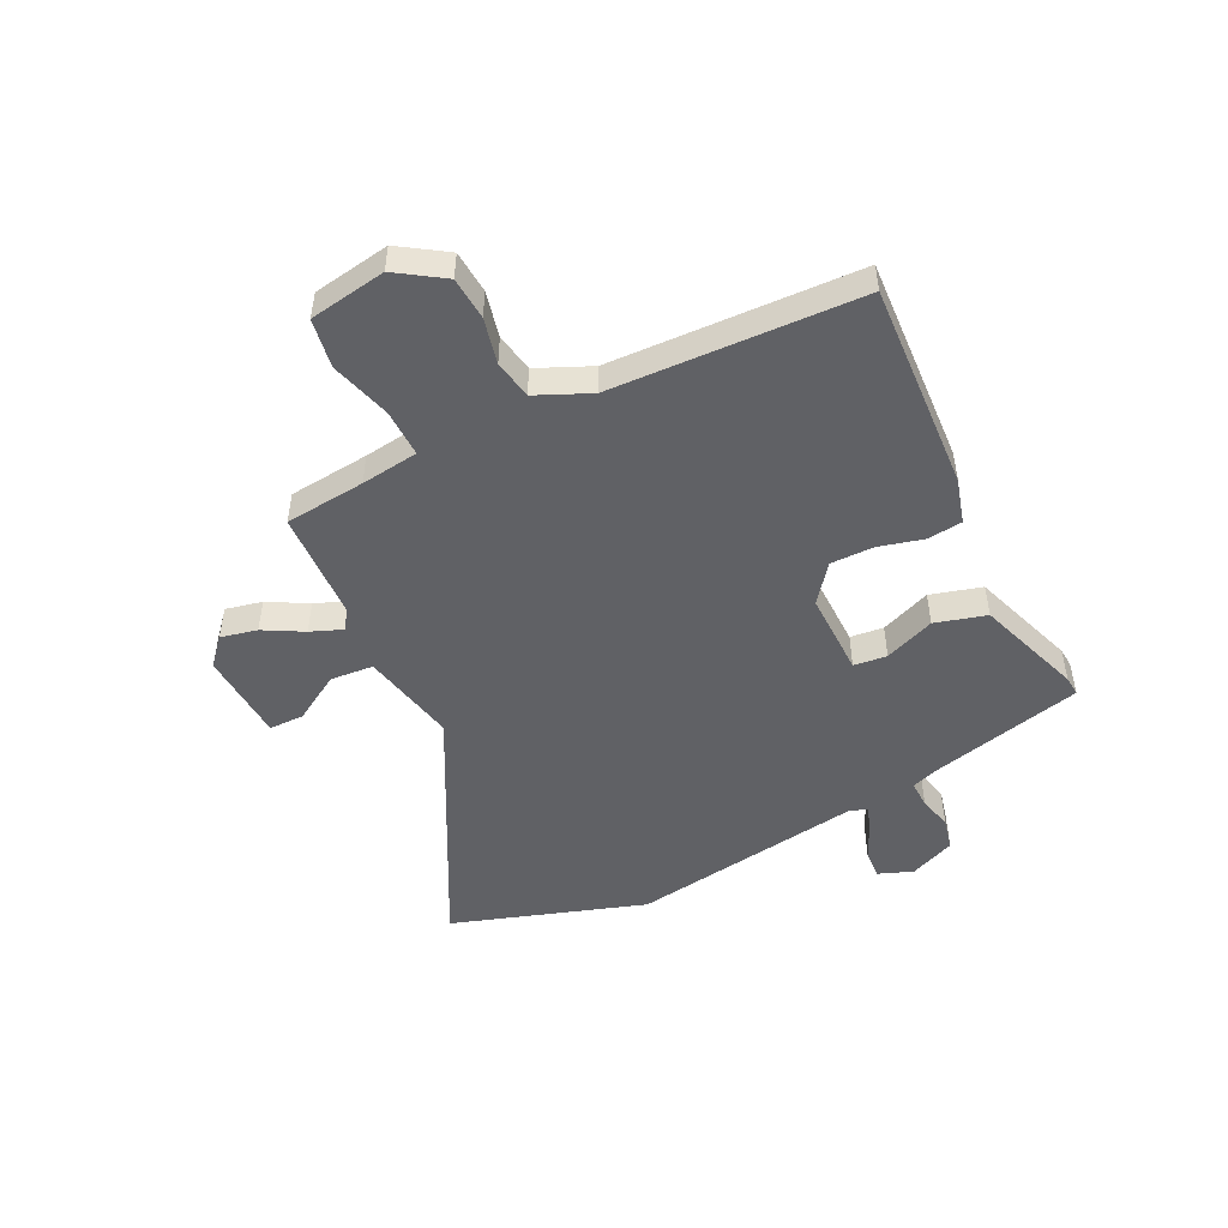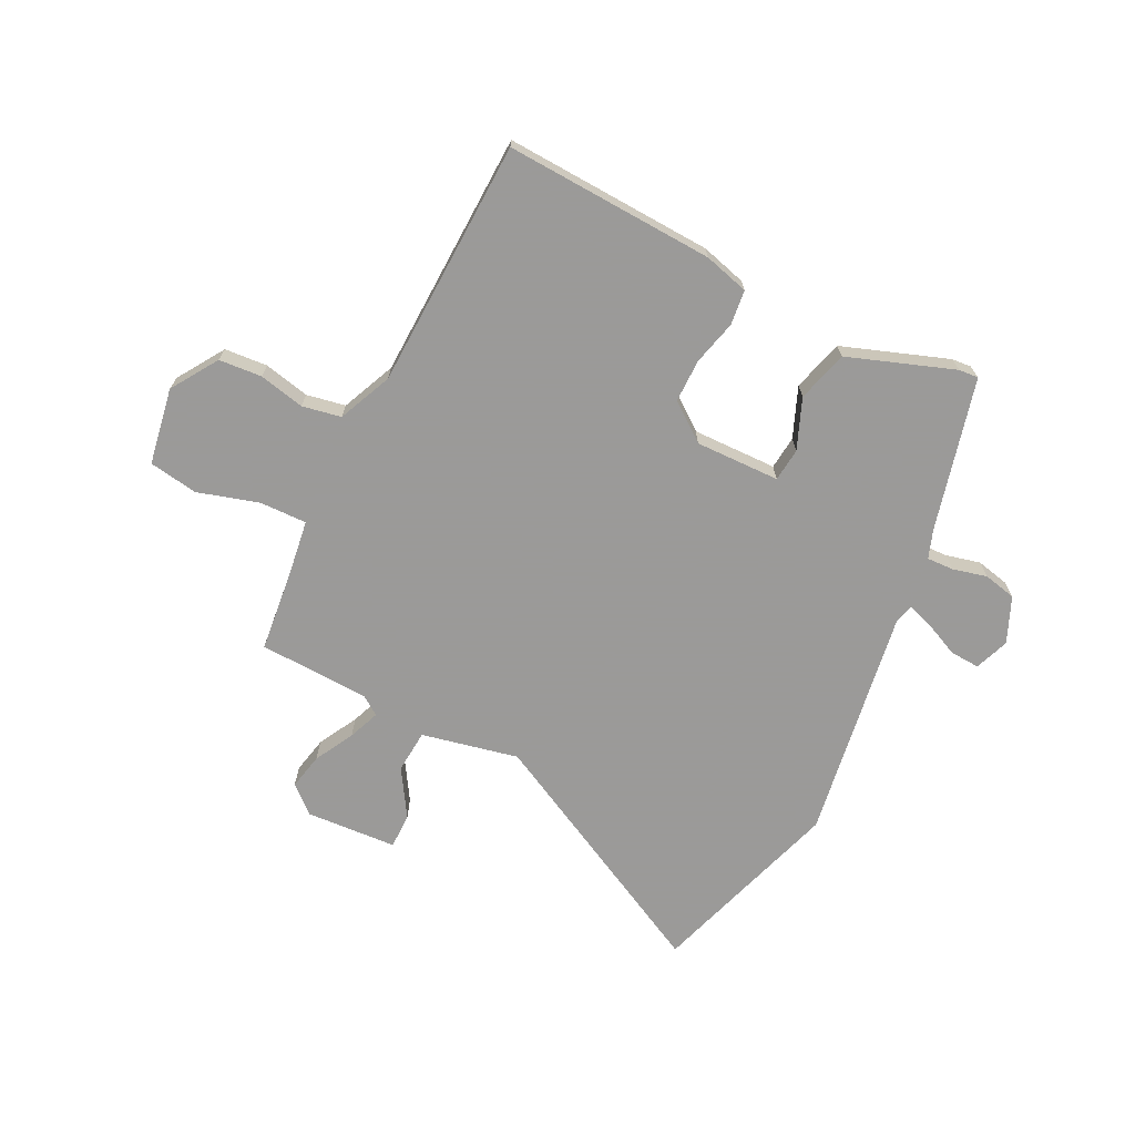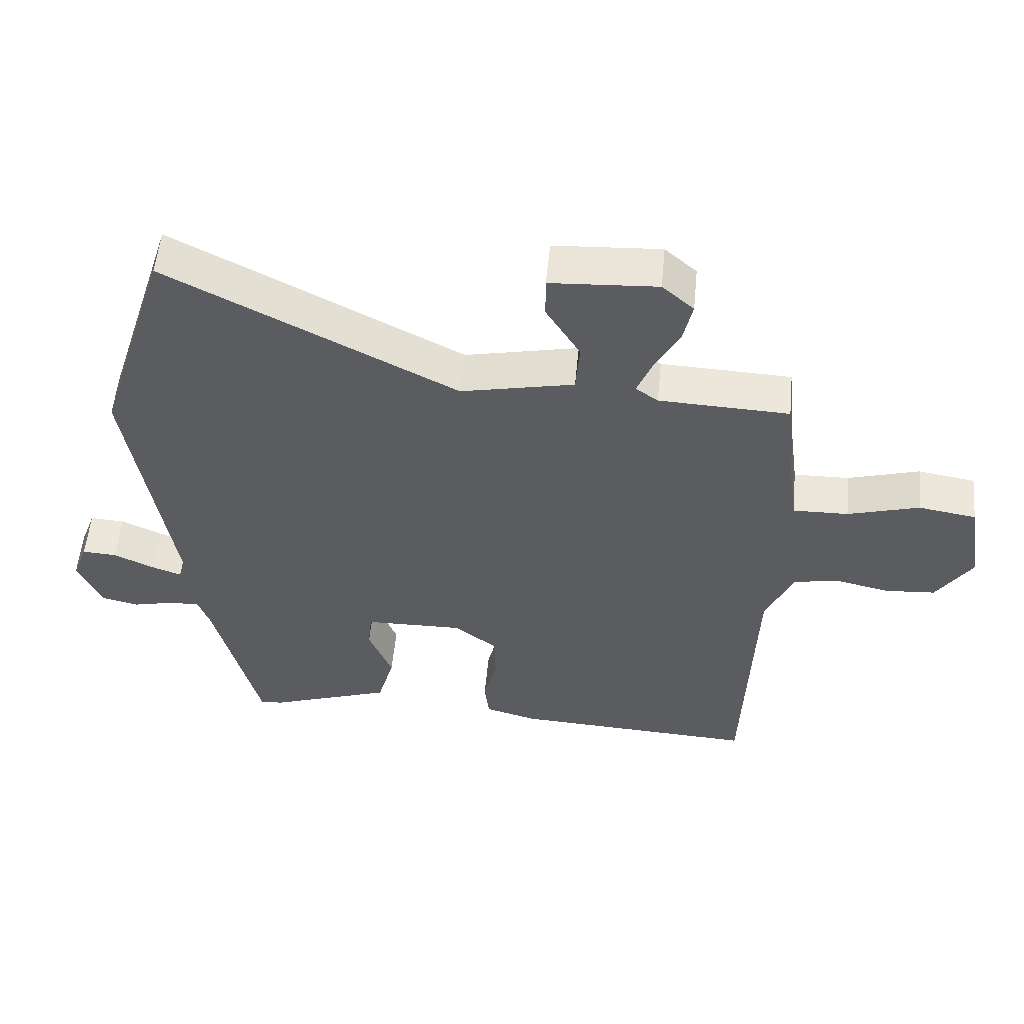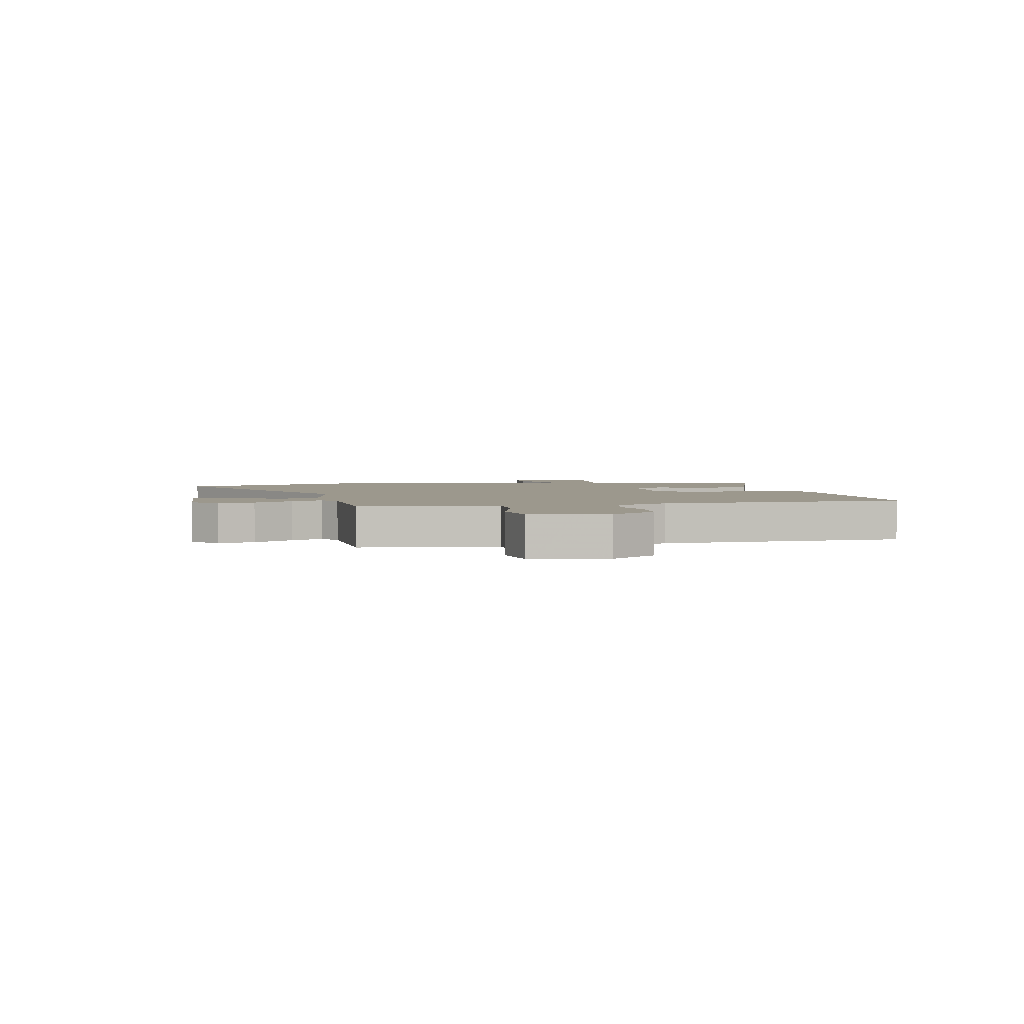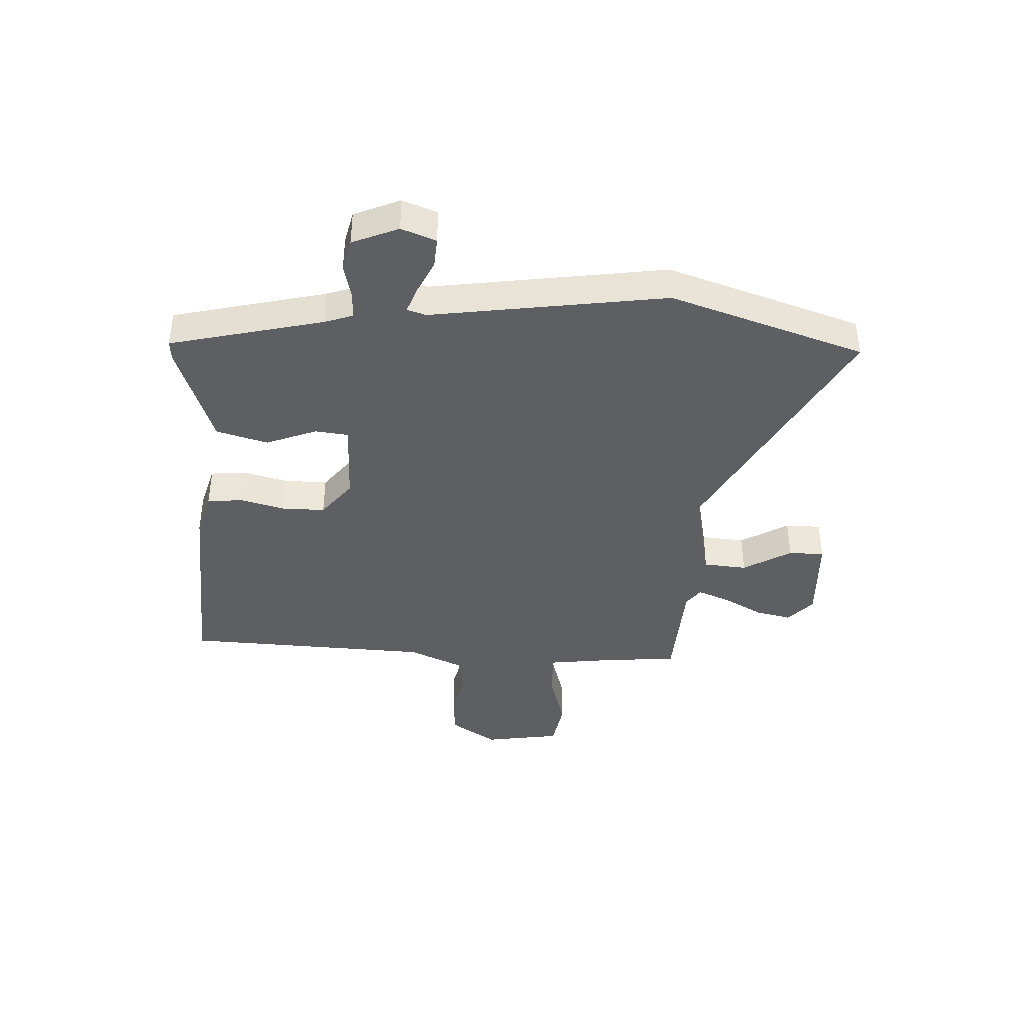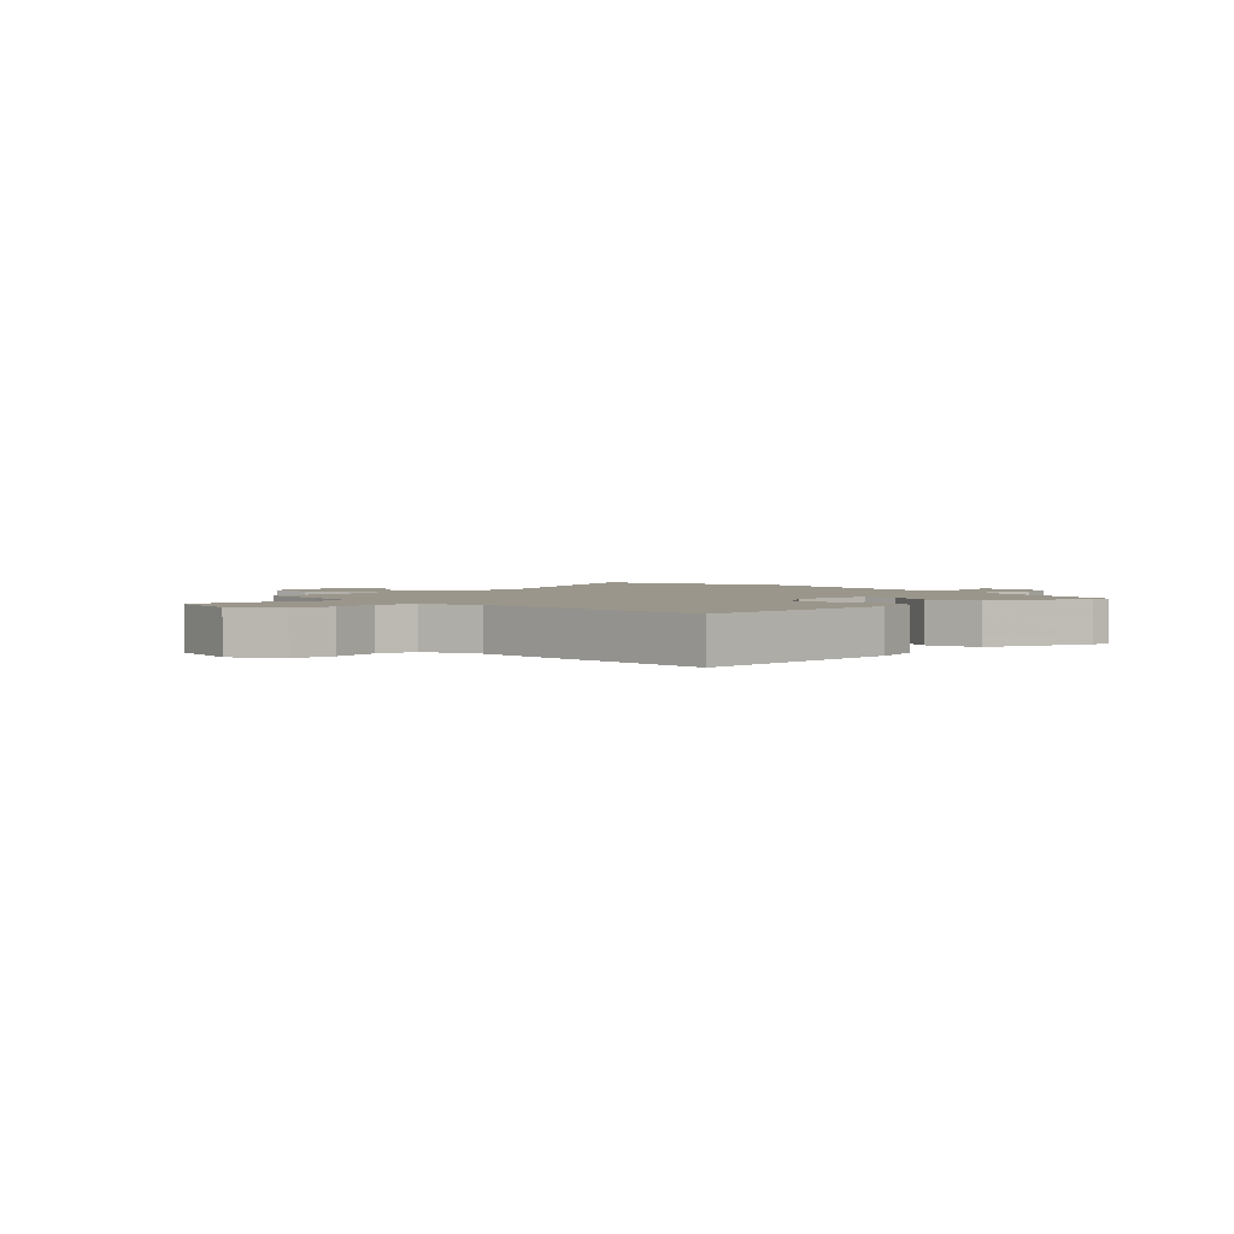
<metadata>
{"format":"obj","ext":"obj","renderer":"f3d","projection":"perspective","resolution":1024,"background":"white","views":[{"elev":-49.0,"azim":115.9,"up":"+Y"},{"elev":-69.5,"azim":153.6,"up":"+Y"},{"elev":54.9,"azim":5.5,"up":"+Z"},{"elev":3.0,"azim":77.9,"up":"+Y"},{"elev":-40.0,"azim":-93.4,"up":"+Y"},{"elev":2.4,"azim":137.5,"up":"+Y"}]}
</metadata>
<code>
v -0.546 0.07 0.356
v -0.436 0.07 0.7
v 0 0.07 0.475
v 0.172 0.07 0.512
v 0.178 0.07 0.589
v 0.126 0.07 0.673
v 0.126 0.07 0.736
v 0.288 0.07 0.746
v 0.336 0.07 0.704
v 0.322 0.07 0.639
v 0.284 0.07 0.569
v 0.262 0.07 0.513
v 0.296 0.07 0.489
v 0.493 0.07 0.481
v 0.508 0.07 0.338
v 0.522 0.07 0.236
v 0.606 0.07 0.238
v 0.714 0.07 0.27
v 0.801 0.07 0.256
v 0.824 0.07 0.12
v 0.77 0.07 0.037
v 0.694 0.07 0.031
v 0.613 0.07 0.049
v 0.544 0.07 0.036
v 0.502 0.07 -0.06
v 0.487 0.07 -0.5
v 0.116 0.07 -0.482
v 0.036 0.07 -0.46
v 0.029 0.07 -0.398
v 0.049 0.07 -0.319
v 0.049 0.07 -0.242
v -0.018 0.07 -0.191
v -0.168 0.07 -0.194
v -0.174 0.07 -0.253
v -0.138 0.07 -0.342
v -0.163 0.07 -0.433
v -0.351 0.07 -0.5
v -0.386 0.07 -0.503
v -0.454 0.07 -0.233
v -0.472 0.07 -0.183
v -0.52 0.07 -0.185
v -0.581 0.07 -0.2
v -0.639 0.07 -0.187
v -0.674 0.07 -0.106
v -0.651 0.07 -0.045
v -0.598 0.07 -0.048
v -0.537 0.07 -0.076
v -0.491 0.07 -0.092
v -0.481 0.07 -0.058
v -0.546 0 0.356
v -0.436 0 0.7
v 0 0 0.475
v 0.172 0 0.512
v 0.178 0 0.589
v 0.126 0 0.673
v 0.126 0 0.736
v 0.288 0 0.746
v 0.336 0 0.704
v 0.322 0 0.639
v 0.284 0 0.569
v 0.262 0 0.513
v 0.296 0 0.489
v 0.493 0 0.481
v 0.508 0 0.338
v 0.522 0 0.236
v 0.606 0 0.238
v 0.714 0 0.27
v 0.801 0 0.256
v 0.824 0 0.12
v 0.77 0 0.037
v 0.694 0 0.031
v 0.613 0 0.049
v 0.544 0 0.036
v 0.502 0 -0.06
v 0.487 0 -0.5
v 0.116 0 -0.482
v 0.036 0 -0.46
v 0.029 0 -0.398
v 0.049 0 -0.319
v 0.049 0 -0.242
v -0.018 0 -0.191
v -0.168 0 -0.194
v -0.174 0 -0.253
v -0.138 0 -0.342
v -0.163 0 -0.433
v -0.351 0 -0.5
v -0.386 0 -0.503
v -0.454 0 -0.233
v -0.472 0 -0.183
v -0.52 0 -0.185
v -0.581 0 -0.2
v -0.639 0 -0.187
v -0.674 0 -0.106
v -0.651 0 -0.045
v -0.598 0 -0.048
v -0.537 0 -0.076
v -0.491 0 -0.092
v -0.481 0 -0.058
f 45 46 47
f 44 45 47
f 43 44 47
f 42 43 47
f 41 42 47
f 40 41 47 48
f 39 40 48 49
f 38 39 49
f 37 38 49
f 36 37 49
f 35 36 49
f 34 35 49
f 28 29 30
f 27 28 30
f 26 27 30
f 25 26 30
f 24 25 30 31
f 21 22 23
f 20 21 23
f 19 20 23
f 18 19 23
f 17 18 23
f 16 17 23 24
f 24 31 32
f 16 24 32
f 15 16 32
f 9 10 11
f 8 9 11
f 7 8 11
f 6 7 11
f 5 6 11
f 4 5 11 12
f 3 4 12 13
f 49 1 2
f 34 49 2
f 33 34 2
f 15 32 33
f 14 15 33
f 13 14 33
f 3 13 33
f 2 3 33
f 96 95 94
f 96 94 93
f 96 93 92
f 96 92 91
f 96 91 90
f 97 96 90 89
f 98 97 89 88
f 98 88 87
f 98 87 86
f 98 86 85
f 98 85 84
f 98 84 83
f 79 78 77
f 79 77 76
f 79 76 75
f 79 75 74
f 80 79 74 73
f 72 71 70
f 72 70 69
f 72 69 68
f 72 68 67
f 72 67 66
f 73 72 66 65
f 81 80 73
f 81 73 65
f 81 65 64
f 60 59 58
f 60 58 57
f 60 57 56
f 60 56 55
f 60 55 54
f 61 60 54 53
f 62 61 53 52
f 51 50 98
f 51 98 83
f 51 83 82
f 82 81 64
f 82 64 63
f 82 63 62
f 82 62 52
f 82 52 51
f 1 50 51 2
f 2 51 52 3
f 3 52 53 4
f 4 53 54 5
f 5 54 55 6
f 6 55 56 7
f 7 56 57 8
f 8 57 58 9
f 9 58 59 10
f 10 59 60 11
f 11 60 61 12
f 12 61 62 13
f 13 62 63 14
f 14 63 64 15
f 15 64 65 16
f 16 65 66 17
f 17 66 67 18
f 18 67 68 19
f 19 68 69 20
f 20 69 70 21
f 21 70 71 22
f 22 71 72 23
f 23 72 73 24
f 24 73 74 25
f 25 74 75 26
f 26 75 76 27
f 27 76 77 28
f 28 77 78 29
f 29 78 79 30
f 30 79 80 31
f 31 80 81 32
f 32 81 82 33
f 33 82 83 34
f 34 83 84 35
f 35 84 85 36
f 36 85 86 37
f 37 86 87 38
f 38 87 88 39
f 39 88 89 40
f 40 89 90 41
f 41 90 91 42
f 42 91 92 43
f 43 92 93 44
f 44 93 94 45
f 45 94 95 46
f 46 95 96 47
f 47 96 97 48
f 48 97 98 49
f 49 98 50 1

</code>
